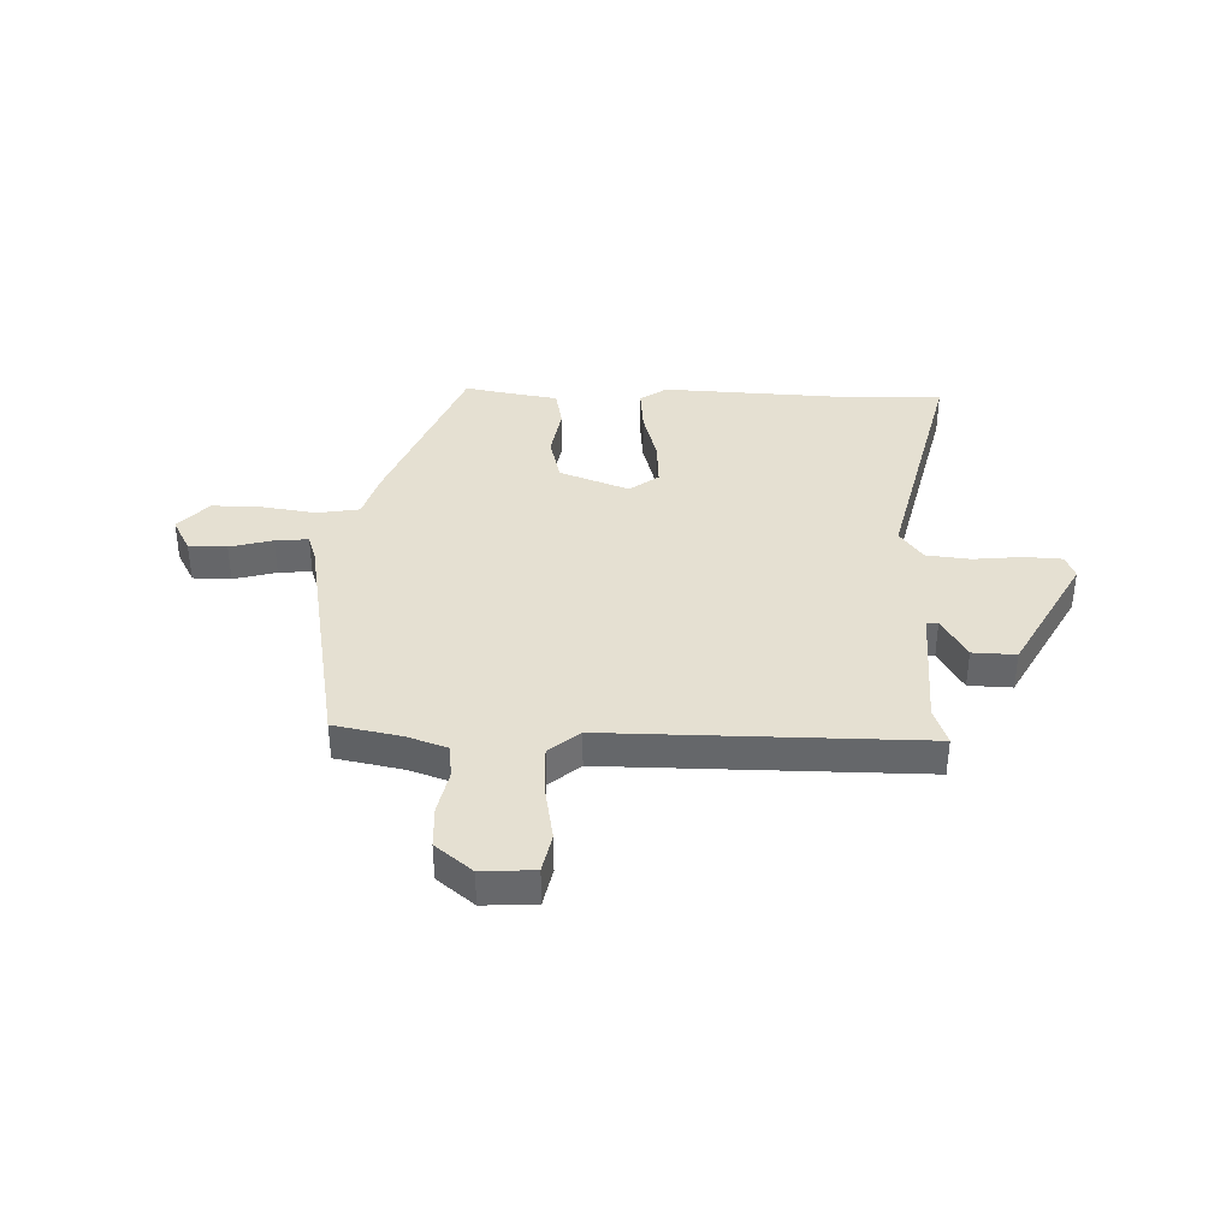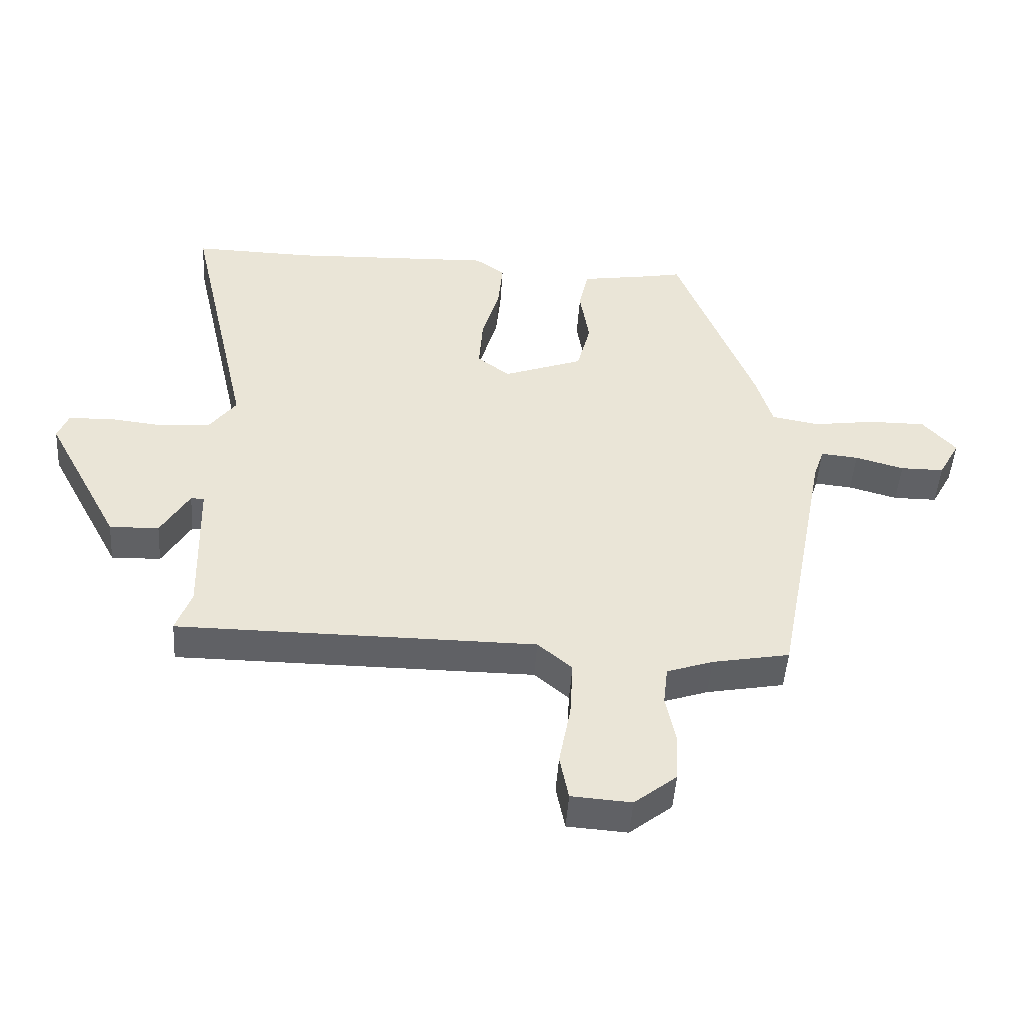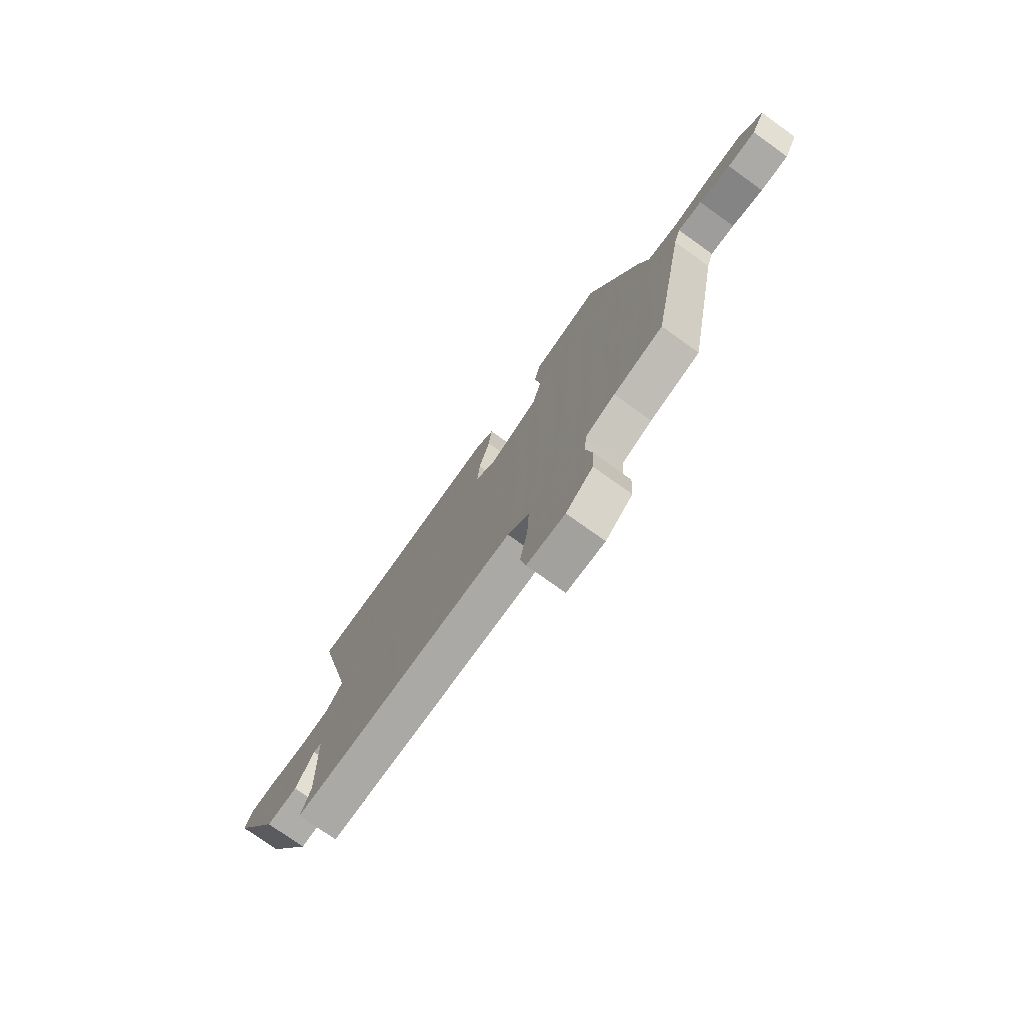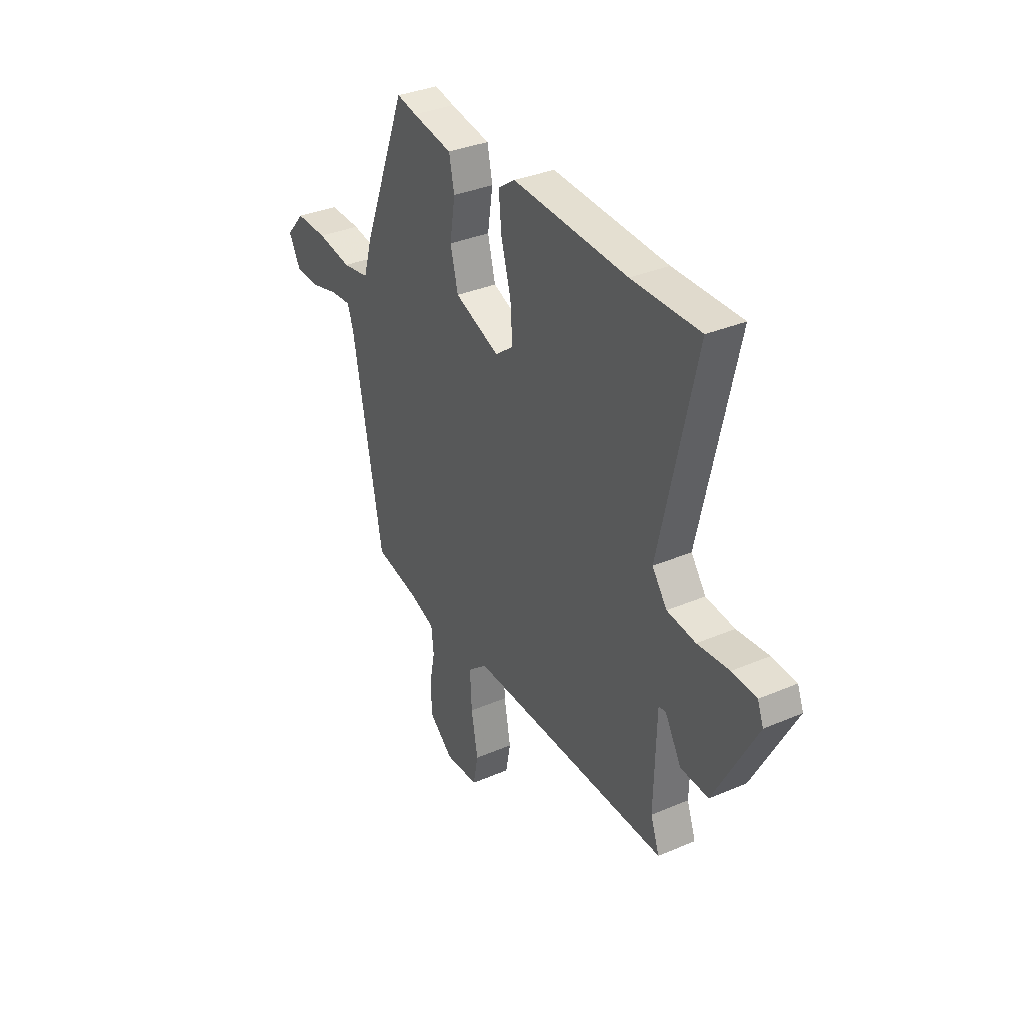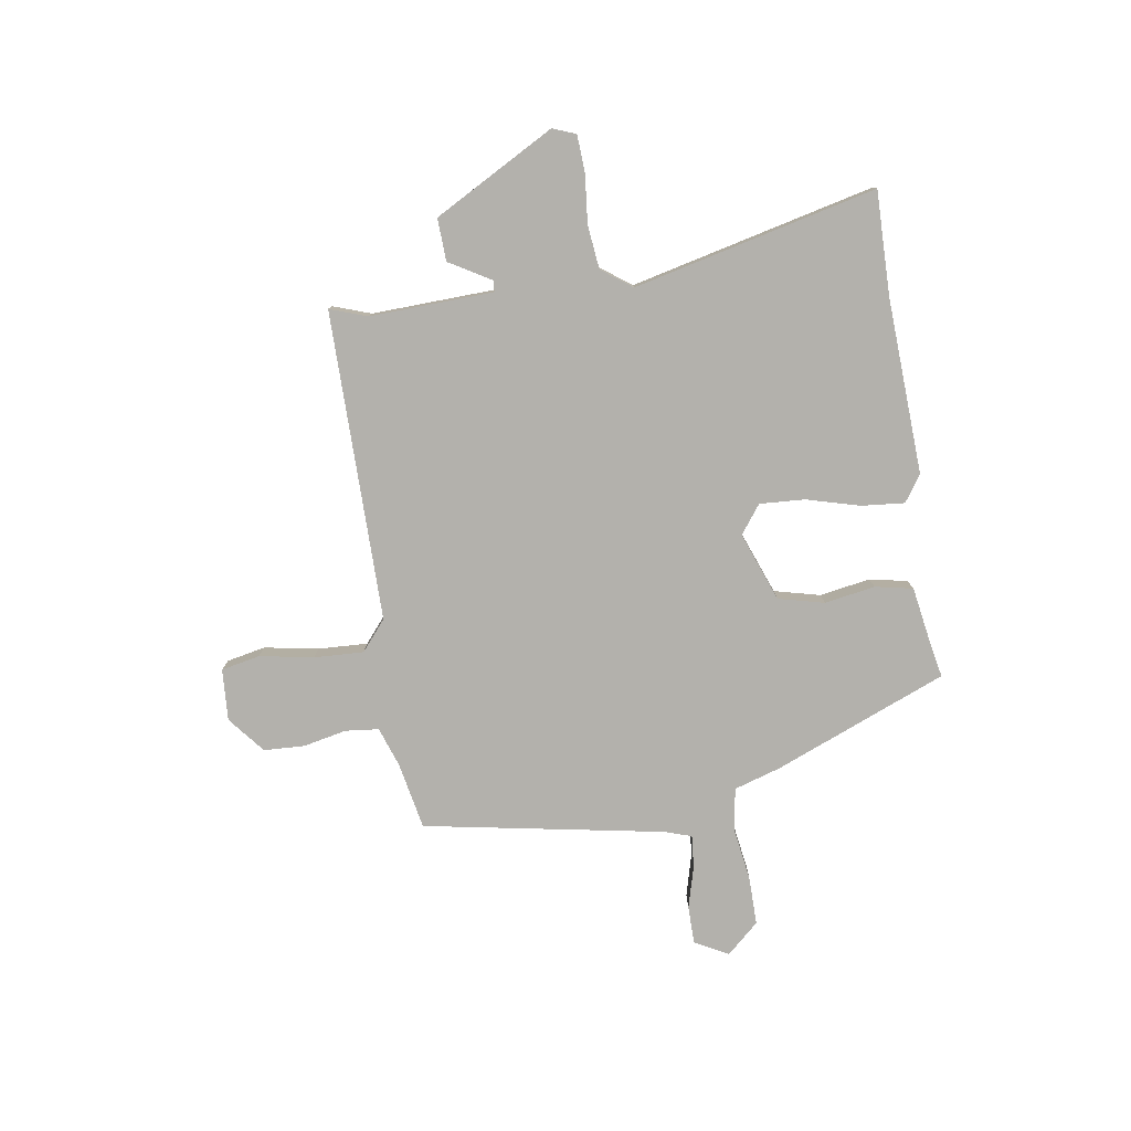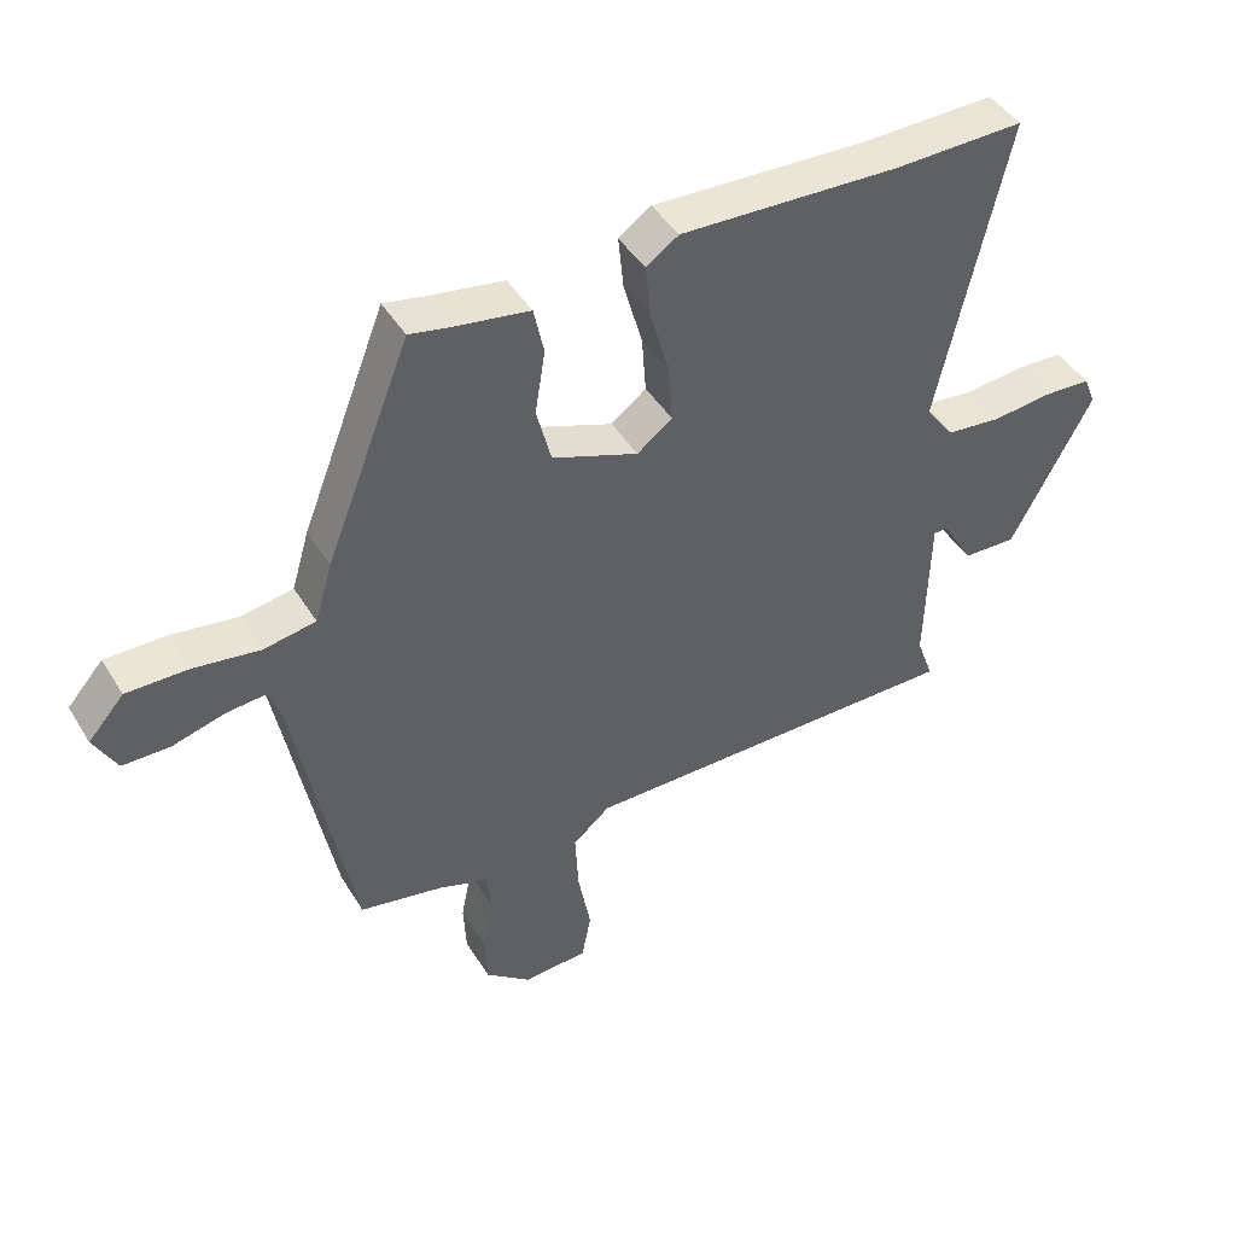
<metadata>
{"format":"obj","ext":"obj","renderer":"f3d","projection":"perspective","resolution":1024,"background":"white","views":[{"elev":37.8,"azim":-177.6,"up":"+Y"},{"elev":-47.4,"azim":-3.7,"up":"+Z"},{"elev":-75.8,"azim":54.4,"up":"+Z"},{"elev":34.6,"azim":-119.8,"up":"+Z"},{"elev":-79.1,"azim":-80.6,"up":"+Y"},{"elev":44.1,"azim":150.6,"up":"+Z"}]}
</metadata>
<code>
v -0.524 0.07 -0.496
v -0.499 0.07 -0.427
v -0.505 0.07 -0.197
v -0.526 0.07 -0.196
v -0.572 0.07 -0.273
v -0.651 0.07 -0.275
v -0.771 0.07 -0.05
v -0.754 0.07 -0.007
v -0.685 0.07 -0.004
v -0.595 0.07 -0.014
v -0.514 0.07 -0.006
v -0.472 0.07 0.05
v -0.574 0.07 0.502
v -0.381 0.07 0.497
v -0.055 0.07 0.509
v -0.007 0.07 0.475
v -0.015 0.07 0.395
v -0.043 0.07 0.297
v -0.049 0.07 0.213
v 0.003 0.07 0.173
v 0.131 0.07 0.22
v 0.153 0.07 0.305
v 0.138 0.07 0.399
v 0.153 0.07 0.469
v 0.268 0.07 0.487
v 0.325 0.07 0.498
v 0.451 0.07 0.177
v 0.477 0.07 0.09
v 0.554 0.07 0.076
v 0.653 0.07 0.09
v 0.744 0.07 0.09
v 0.797 0.07 0.03
v 0.763 0.07 -0.032
v 0.693 0.07 -0.032
v 0.615 0.07 -0.01
v 0.555 0.07 -0.004
v 0.538 0.07 -0.054
v 0.453 0.07 -0.498
v 0.329 0.07 -0.521
v 0.255 0.07 -0.546
v 0.248 0.07 -0.608
v 0.264 0.07 -0.688
v 0.26 0.07 -0.764
v 0.192 0.07 -0.818
v 0.096 0.07 -0.811
v 0.082 0.07 -0.739
v 0.101 0.07 -0.639
v 0.106 0.07 -0.547
v 0.051 0.07 -0.5
v -0.524 0 -0.496
v -0.499 0 -0.427
v -0.505 0 -0.197
v -0.526 0 -0.196
v -0.572 0 -0.273
v -0.651 0 -0.275
v -0.771 0 -0.05
v -0.754 0 -0.007
v -0.685 0 -0.004
v -0.595 0 -0.014
v -0.514 0 -0.006
v -0.472 0 0.05
v -0.574 0 0.502
v -0.381 0 0.497
v -0.055 0 0.509
v -0.007 0 0.475
v -0.015 0 0.395
v -0.043 0 0.297
v -0.049 0 0.213
v 0.003 0 0.173
v 0.131 0 0.22
v 0.153 0 0.305
v 0.138 0 0.399
v 0.153 0 0.469
v 0.268 0 0.487
v 0.325 0 0.498
v 0.451 0 0.177
v 0.477 0 0.09
v 0.554 0 0.076
v 0.653 0 0.09
v 0.744 0 0.09
v 0.797 0 0.03
v 0.763 0 -0.032
v 0.693 0 -0.032
v 0.615 0 -0.01
v 0.555 0 -0.004
v 0.538 0 -0.054
v 0.453 0 -0.498
v 0.329 0 -0.521
v 0.255 0 -0.546
v 0.248 0 -0.608
v 0.264 0 -0.688
v 0.26 0 -0.764
v 0.192 0 -0.818
v 0.096 0 -0.811
v 0.082 0 -0.739
v 0.101 0 -0.639
v 0.106 0 -0.547
v 0.051 0 -0.5
f 45 46 47
f 44 45 47
f 43 44 47
f 42 43 47
f 41 42 47
f 40 41 47 48
f 39 40 48 49
f 37 38 39 49
f 33 34 35
f 32 33 35
f 31 32 35
f 30 31 35
f 29 30 35
f 28 29 35 36
f 25 26 27 28
f 24 25 28
f 23 24 28
f 22 23 28
f 36 37 49
f 28 36 49
f 22 28 49
f 21 22 49
f 16 17 18
f 15 16 18
f 14 15 18
f 14 18 19
f 13 14 19
f 12 13 19
f 11 12 19 20
f 8 9 10
f 7 8 10
f 6 7 10
f 5 6 10
f 4 5 10
f 3 4 10 11
f 49 1 2
f 21 49 2
f 20 21 2
f 3 11 20
f 2 3 20
f 96 95 94
f 96 94 93
f 96 93 92
f 96 92 91
f 96 91 90
f 97 96 90 89
f 98 97 89 88
f 98 88 87 86
f 84 83 82
f 84 82 81
f 84 81 80
f 84 80 79
f 84 79 78
f 85 84 78 77
f 77 76 75 74
f 77 74 73
f 77 73 72
f 77 72 71
f 98 86 85
f 98 85 77
f 98 77 71
f 98 71 70
f 67 66 65
f 67 65 64
f 67 64 63
f 68 67 63
f 68 63 62
f 68 62 61
f 69 68 61 60
f 59 58 57
f 59 57 56
f 59 56 55
f 59 55 54
f 59 54 53
f 60 59 53 52
f 51 50 98
f 51 98 70
f 51 70 69
f 69 60 52
f 69 52 51
f 1 50 51 2
f 2 51 52 3
f 3 52 53 4
f 4 53 54 5
f 5 54 55 6
f 6 55 56 7
f 7 56 57 8
f 8 57 58 9
f 9 58 59 10
f 10 59 60 11
f 11 60 61 12
f 12 61 62 13
f 13 62 63 14
f 14 63 64 15
f 15 64 65 16
f 16 65 66 17
f 17 66 67 18
f 18 67 68 19
f 19 68 69 20
f 20 69 70 21
f 21 70 71 22
f 22 71 72 23
f 23 72 73 24
f 24 73 74 25
f 25 74 75 26
f 26 75 76 27
f 27 76 77 28
f 28 77 78 29
f 29 78 79 30
f 30 79 80 31
f 31 80 81 32
f 32 81 82 33
f 33 82 83 34
f 34 83 84 35
f 35 84 85 36
f 36 85 86 37
f 37 86 87 38
f 38 87 88 39
f 39 88 89 40
f 40 89 90 41
f 41 90 91 42
f 42 91 92 43
f 43 92 93 44
f 44 93 94 45
f 45 94 95 46
f 46 95 96 47
f 47 96 97 48
f 48 97 98 49
f 49 98 50 1

</code>
